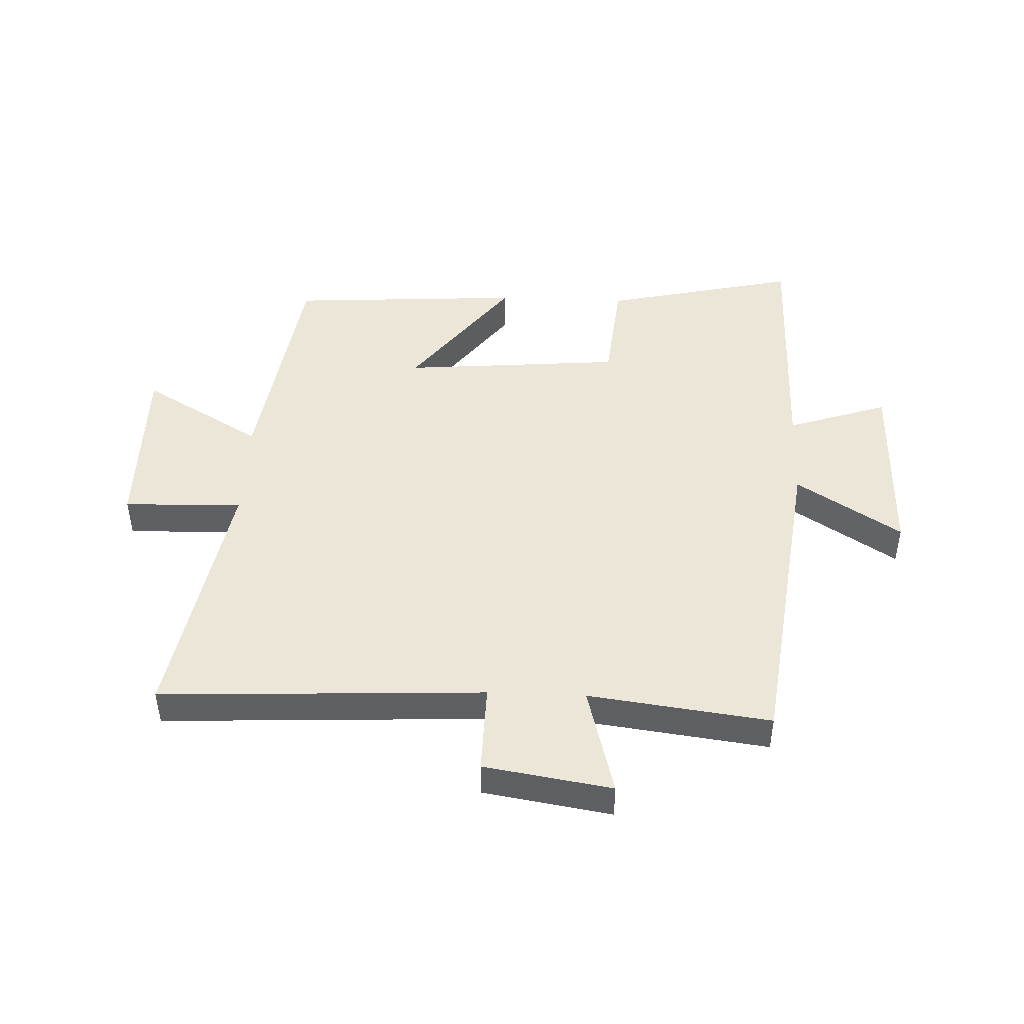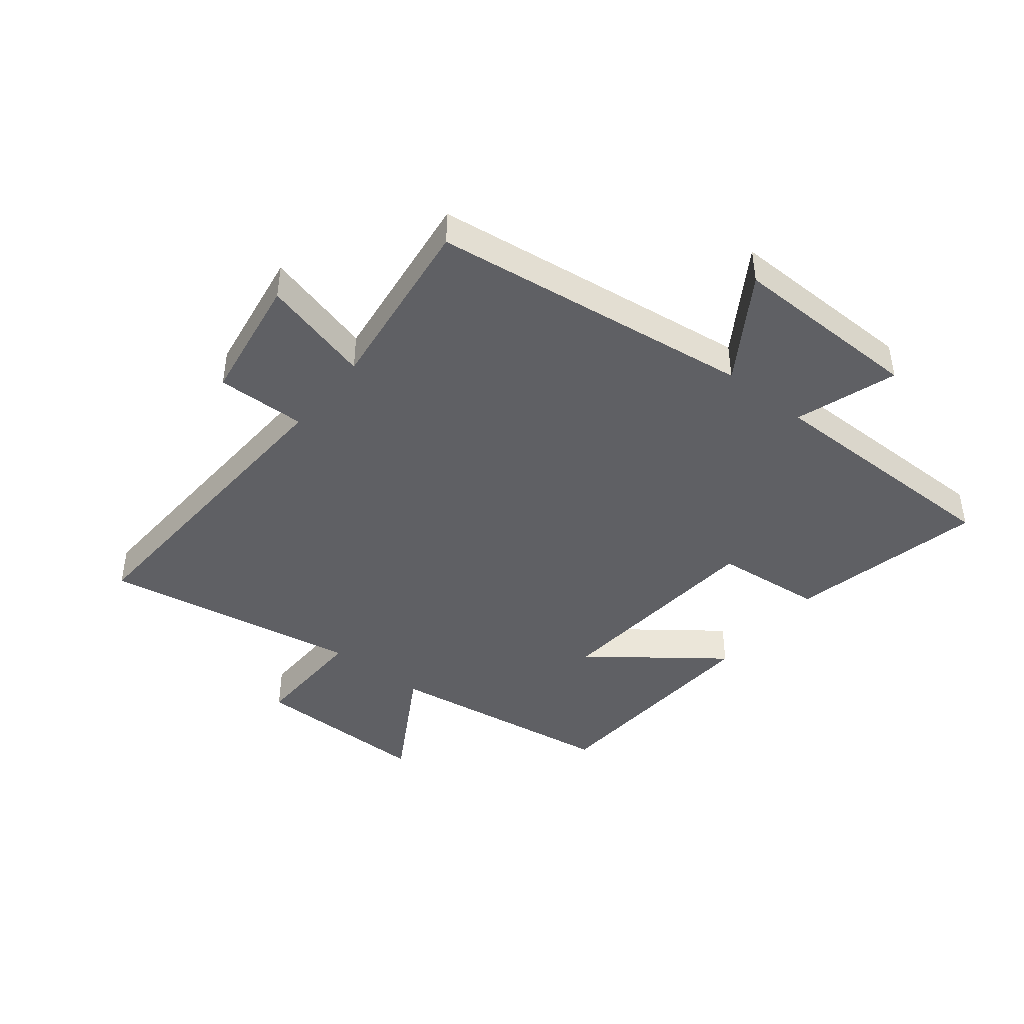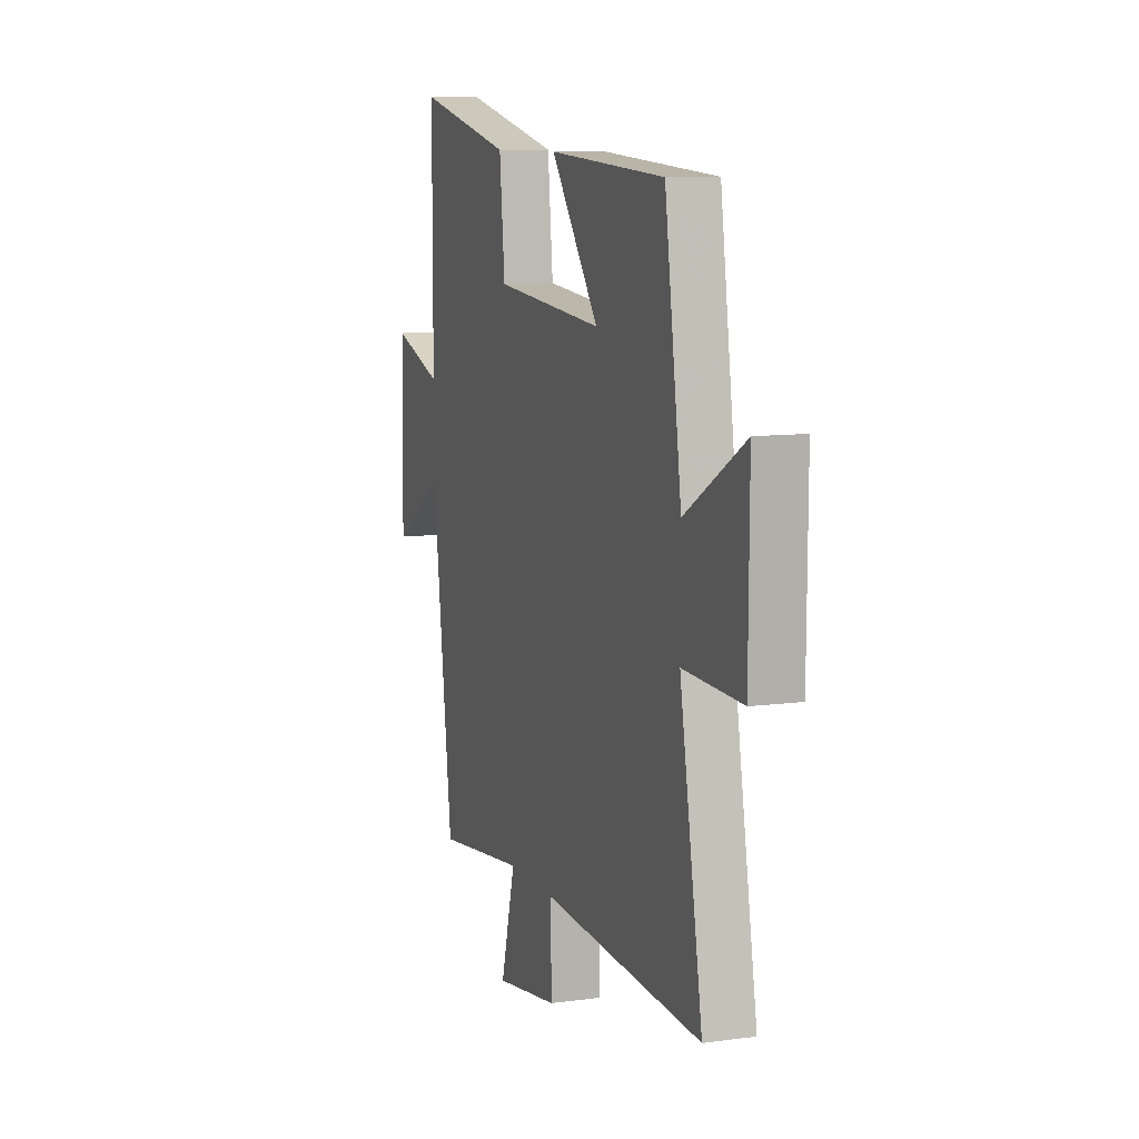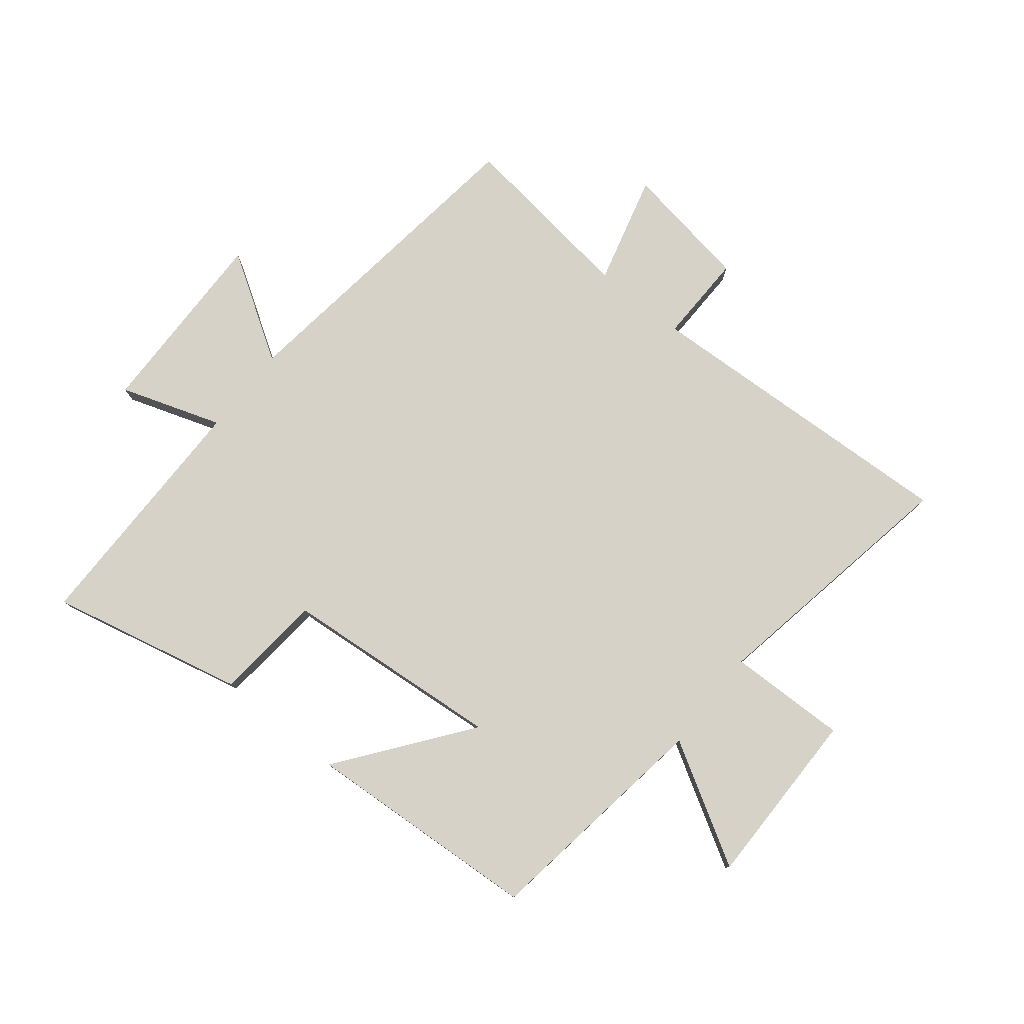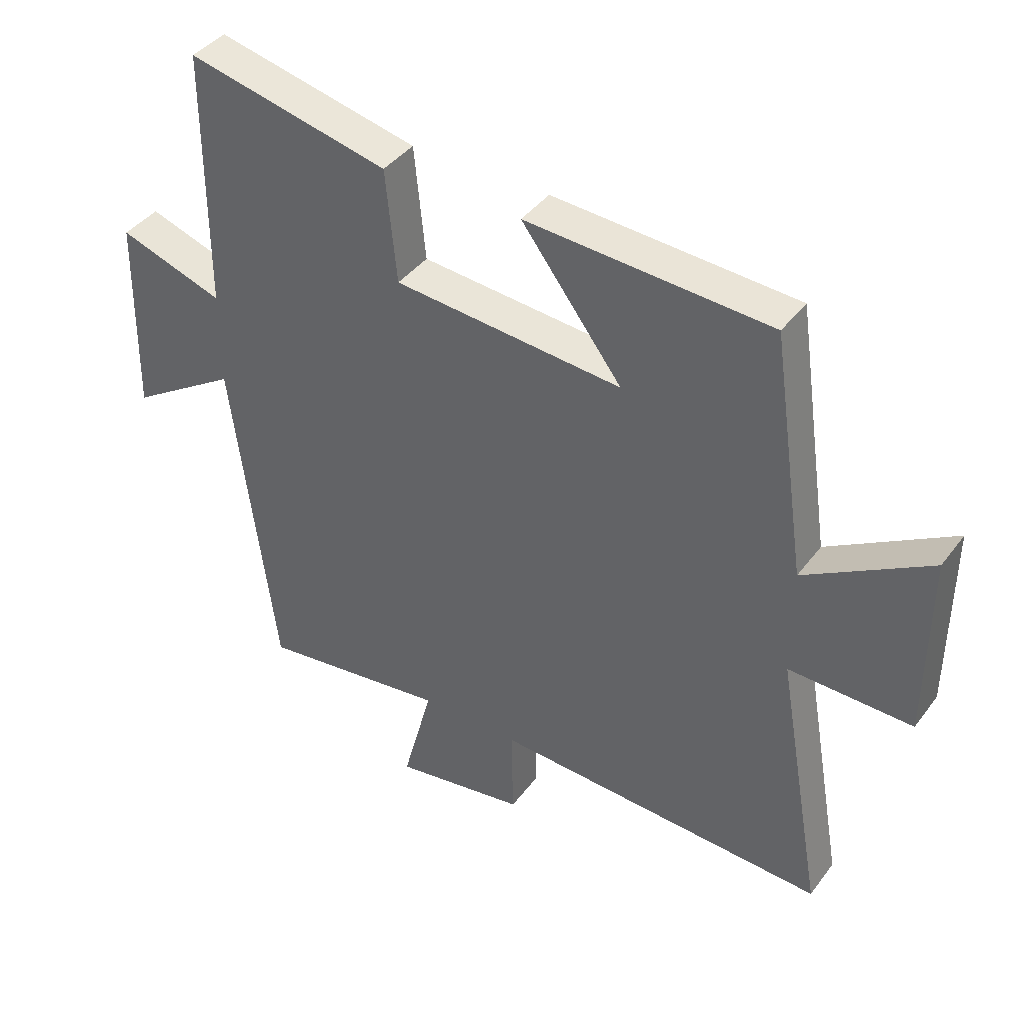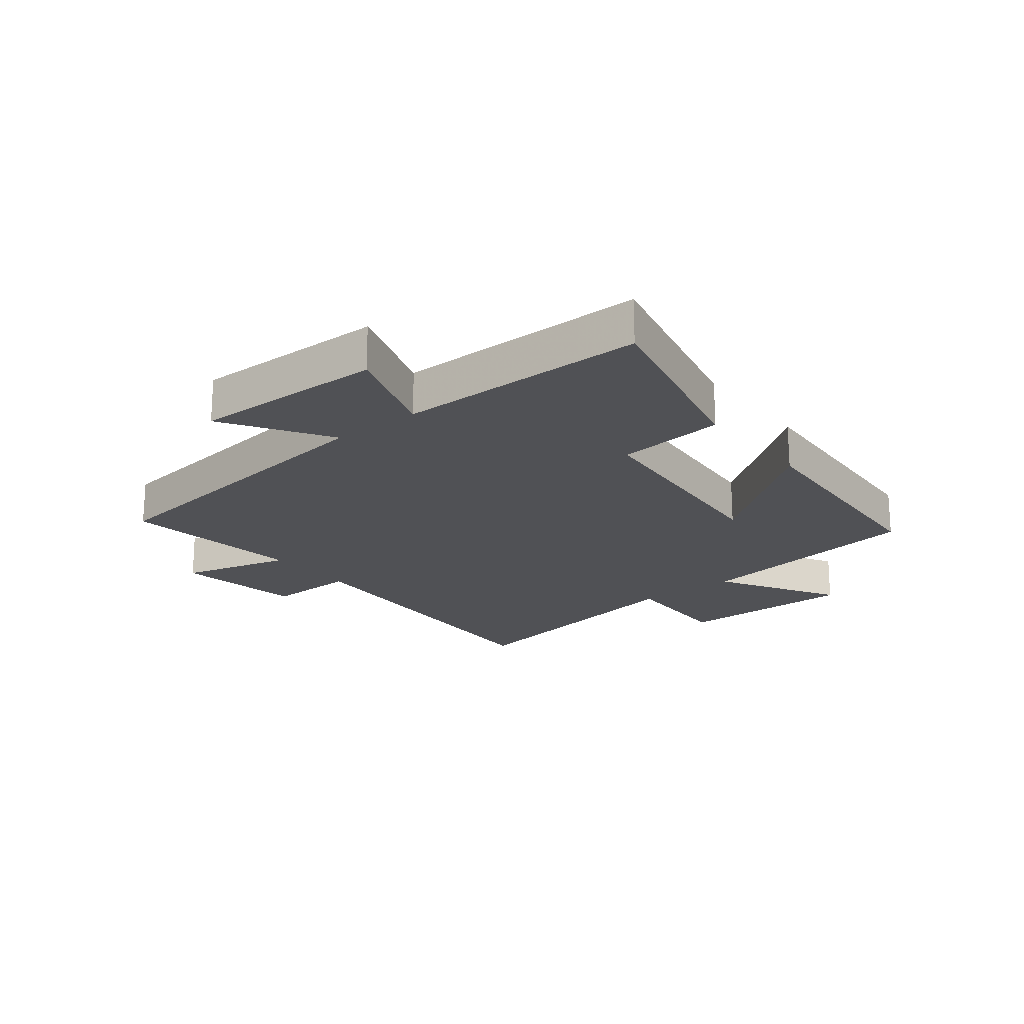
<metadata>
{"format":"obj","ext":"obj","renderer":"f3d","projection":"perspective","resolution":1024,"background":"white","views":[{"elev":46.1,"azim":-177.6,"up":"+Y"},{"elev":-43.4,"azim":-128.5,"up":"+Y"},{"elev":9.5,"azim":70.5,"up":"+Z"},{"elev":78.6,"azim":38.8,"up":"+Y"},{"elev":40.6,"azim":33.2,"up":"+Z"},{"elev":-20.2,"azim":-51.6,"up":"+Y"}]}
</metadata>
<code>
v 0.577 0.07 -0.527
v 0.035 0.07 -0.5
v 0.038 0.07 -0.65
v -0.176 0.07 -0.684
v -0.127 0.07 -0.5
v -0.431 0.07 -0.539
v -0.5 0.07 0.002
v -0.675 0.07 -0.109
v -0.669 0.07 0.213
v -0.5 0.07 0.156
v -0.499 0.07 0.574
v -0.174 0.07 0.5
v -0.156 0.07 0.318
v 0.212 0.07 0.286
v 0.05 0.07 0.5
v 0.443 0.07 0.475
v 0.5 0.07 0.085
v 0.701 0.07 0.202
v 0.699 0.07 -0.098
v 0.5 0.07 -0.093
v 0.577 0 -0.527
v 0.035 0 -0.5
v 0.038 0 -0.65
v -0.176 0 -0.684
v -0.127 0 -0.5
v -0.431 0 -0.539
v -0.5 0 0.002
v -0.675 0 -0.109
v -0.669 0 0.213
v -0.5 0 0.156
v -0.499 0 0.574
v -0.174 0 0.5
v -0.156 0 0.318
v 0.212 0 0.286
v 0.05 0 0.5
v 0.443 0 0.475
v 0.5 0 0.085
v 0.701 0 0.202
v 0.699 0 -0.098
v 0.5 0 -0.093
f 17 18 19 20
f 16 17 20
f 15 16 20
f 14 15 20
f 20 1 2
f 14 20 2
f 13 14 2
f 10 11 12 13
f 10 13 2 3
f 7 8 9 10
f 5 6 7 10
f 5 10 3
f 3 4 5
f 40 39 38 37
f 40 37 36
f 40 36 35
f 40 35 34
f 22 21 40
f 22 40 34
f 22 34 33
f 33 32 31 30
f 23 22 33 30
f 30 29 28 27
f 30 27 26 25
f 23 30 25
f 25 24 23
f 1 21 22 2
f 2 22 23 3
f 3 23 24 4
f 4 24 25 5
f 5 25 26 6
f 6 26 27 7
f 7 27 28 8
f 8 28 29 9
f 9 29 30 10
f 10 30 31 11
f 11 31 32 12
f 12 32 33 13
f 13 33 34 14
f 14 34 35 15
f 15 35 36 16
f 16 36 37 17
f 17 37 38 18
f 18 38 39 19
f 19 39 40 20
f 20 40 21 1

</code>
